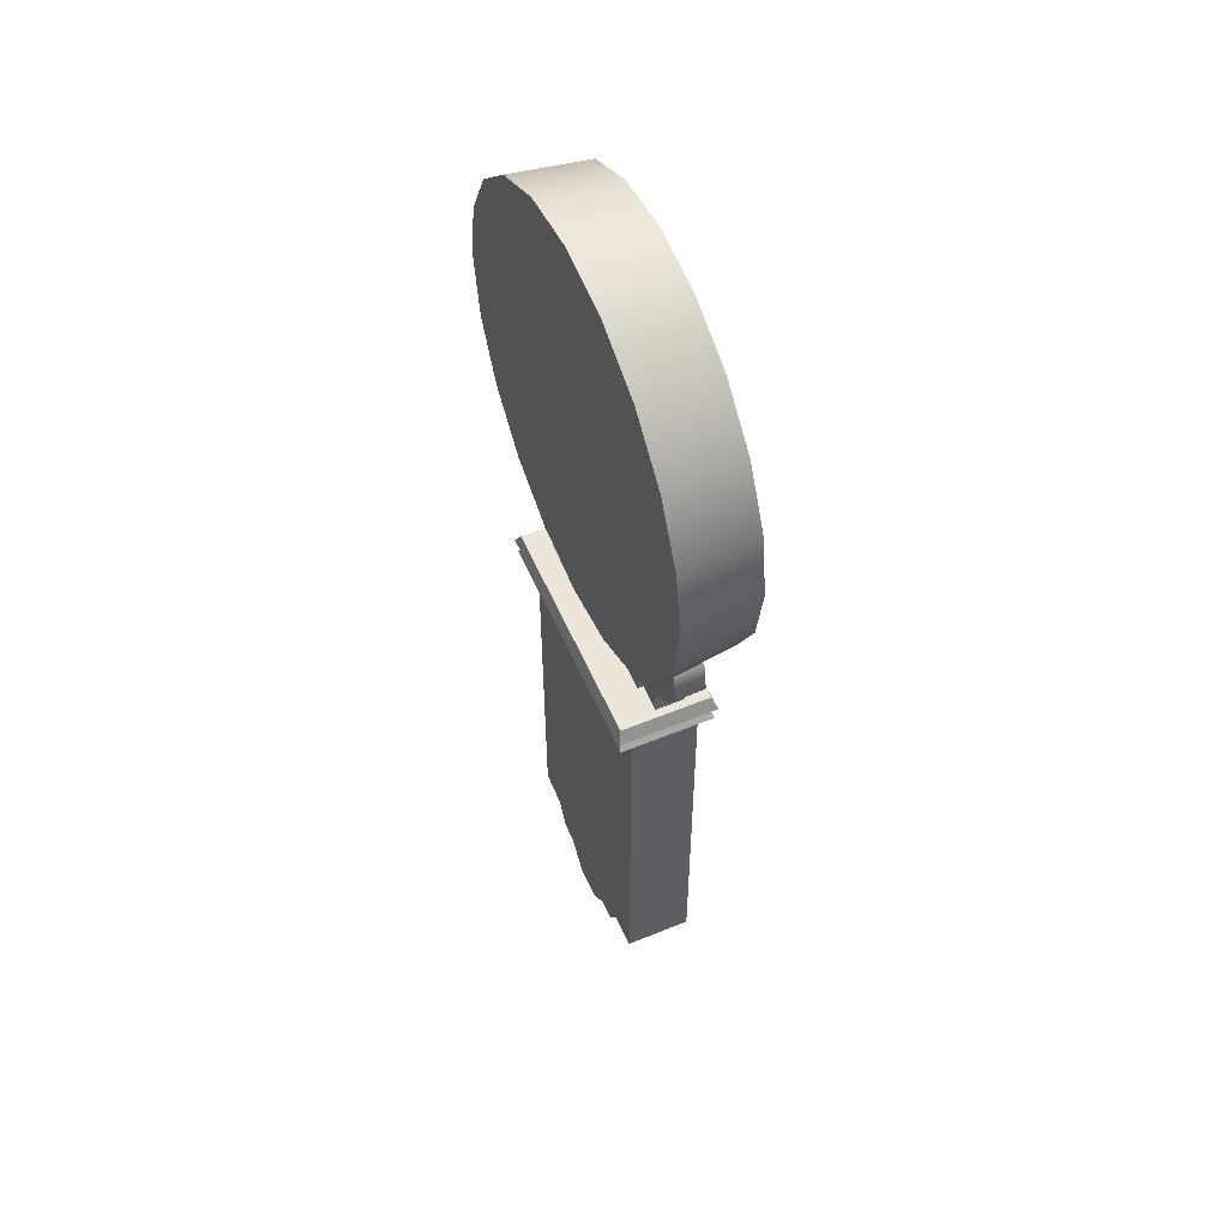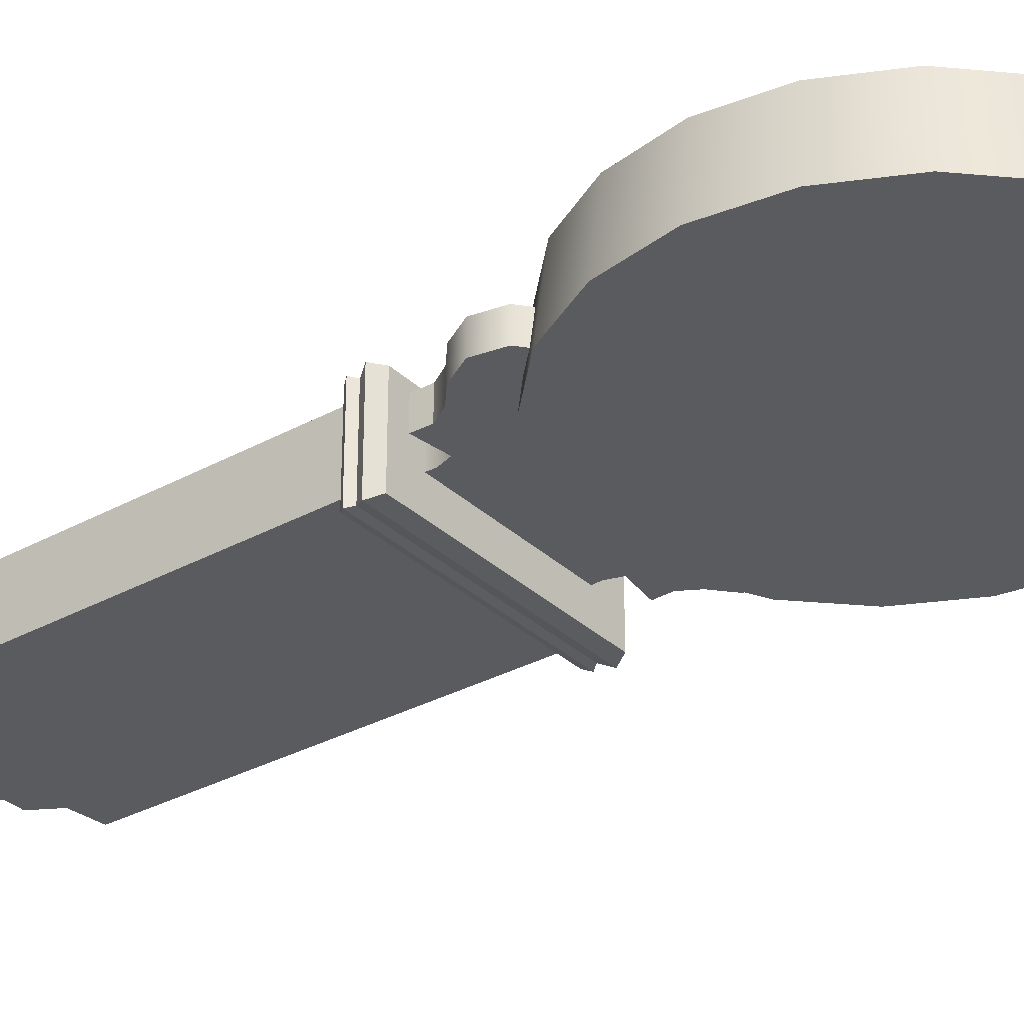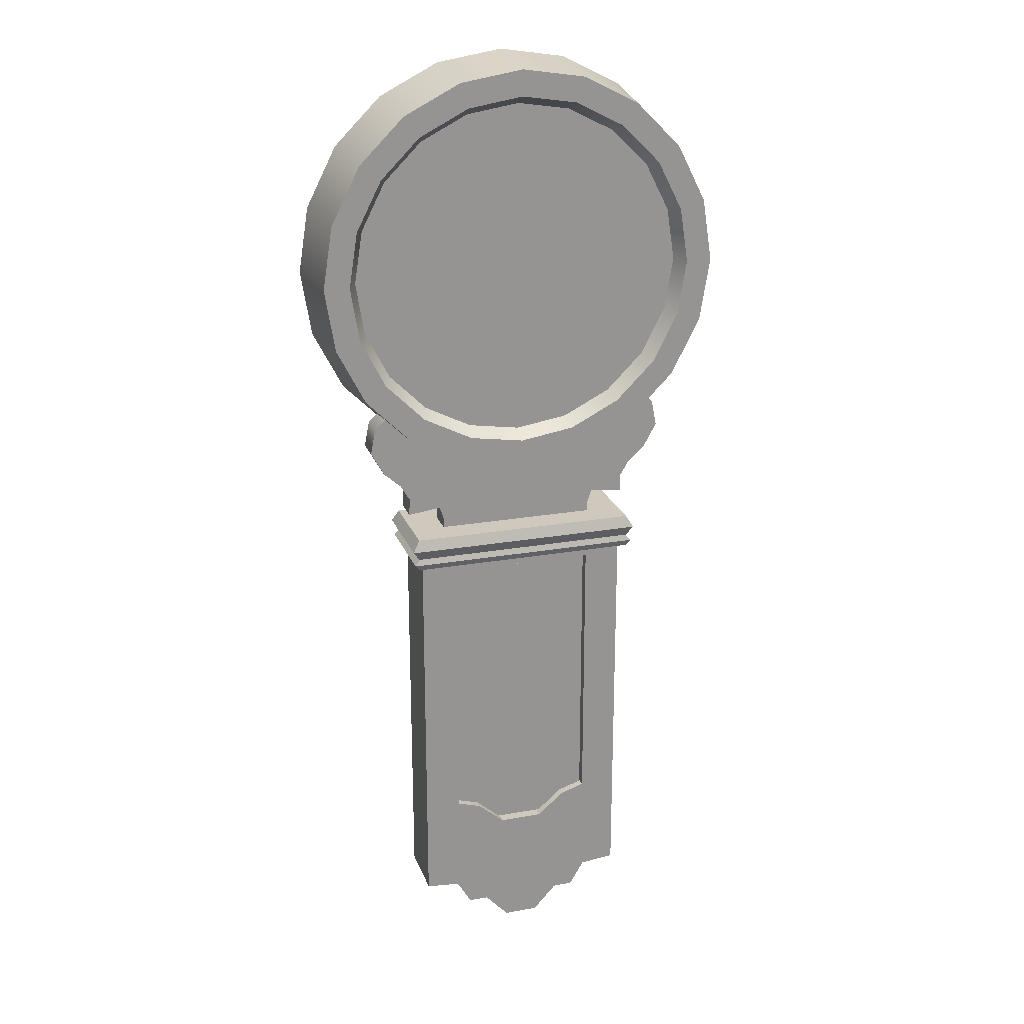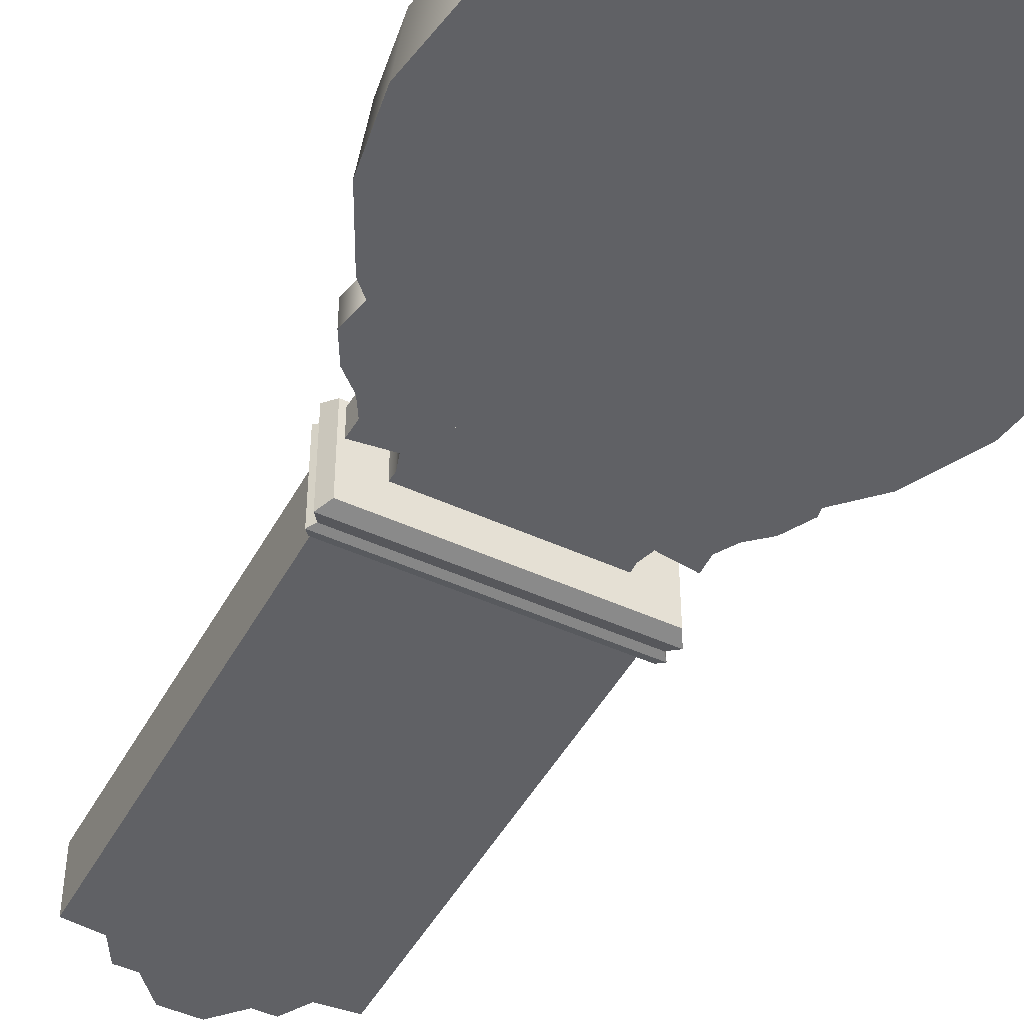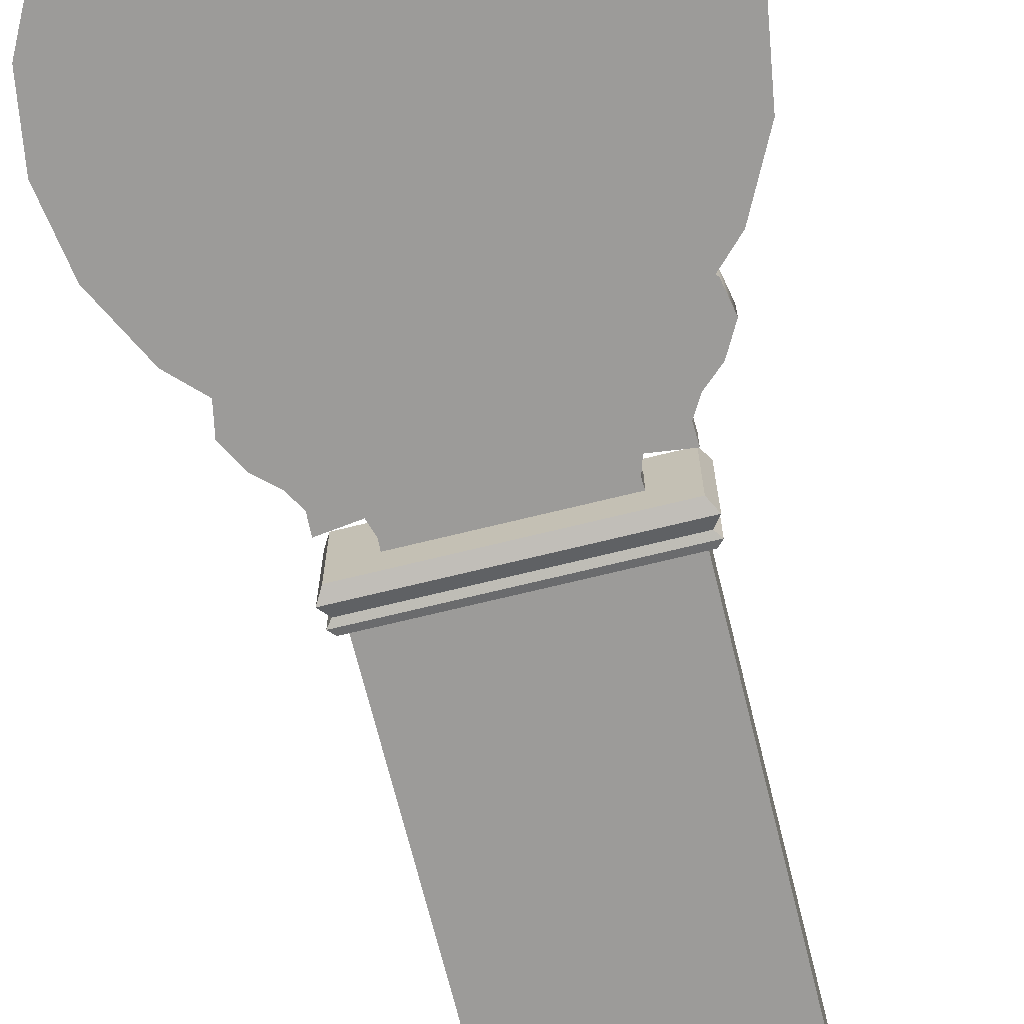
<metadata>
{"format":"obj","ext":"obj","renderer":"f3d","projection":"perspective","resolution":1024,"background":"white","views":[{"elev":55.2,"azim":-113.4,"up":"+Y"},{"elev":-32.0,"azim":127.7,"up":"+Z"},{"elev":22.3,"azim":-17.2,"up":"+Y"},{"elev":-47.1,"azim":152.6,"up":"+Z"},{"elev":-69.8,"azim":-166.1,"up":"+Z"}]}
</metadata>
<code>
v 21.14 6.868 0.285
v 17.98 13.06 0.285
v 13.06 17.98 0.285
v 6.868 21.14 0.285
v -0 22.23 0.285
v -6.868 21.14 0.285
v -13.06 17.98 0.285
v -17.98 13.06 0.285
v -21.14 6.868 0.285
v -22.23 0 0.285
v -21.14 -6.868 0.285
v -17.98 -13.06 0.285
v -13.06 -17.98 0.285
v -6.868 -21.14 0.285
v -0 -22.23 0.285
v 6.868 -21.14 0.285
v 13.06 -17.98 0.285
v 17.98 -13.06 0.285
v 21.14 -6.868 0.285
v 22.23 -1e-06 0.285
v 26.63 8.651 -7.454
v 22.65 16.46 -7.454
v 16.46 22.65 -7.454
v 8.651 26.63 -7.454
v -2e-06 28 -7.454
v -8.651 26.63 -7.454
v -16.46 22.65 -7.454
v -22.65 16.46 -7.454
v -26.63 8.651 -7.454
v -28 0 -7.454
v -26.63 -8.651 -7.454
v -22.65 -16.46 -7.454
v -16.46 -22.65 -7.454
v -8.651 -26.63 -7.454
v -0 -28 -7.454
v 8.651 -26.63 -7.454
v 16.46 -22.65 -7.454
v 22.65 -16.46 -7.454
v 26.63 -8.651 -7.454
v 28 -7e-06 -7.454
v 8.288 25.51 2.344
v -1e-06 26.82 2.344
v -8.288 25.51 2.344
v -15.77 21.7 2.344
v -21.7 15.77 2.344
v -25.51 8.288 2.344
v -26.82 -0 2.344
v -25.51 -8.288 2.344
v -21.7 -15.77 2.344
v -15.77 -21.7 2.344
v -8.288 -25.51 2.344
v -0 -26.82 2.344
v 8.288 -25.51 2.344
v 15.77 -21.7 2.344
v 21.7 -15.77 2.344
v 25.51 -8.288 2.344
v 26.82 -5e-06 2.344
v 25.51 8.288 2.344
v 21.7 15.77 2.344
v 15.77 21.7 2.344
v 7.23 22.25 2.344
v -1e-06 23.4 2.344
v -7.23 22.25 2.344
v -13.75 18.93 2.344
v -18.93 13.75 2.344
v -22.25 7.23 2.344
v -23.4 0 2.344
v -22.25 -7.23 2.344
v -18.93 -13.75 2.344
v -13.75 -18.93 2.344
v -7.23 -22.25 2.344
v -0 -23.4 2.344
v 7.23 -22.25 2.344
v 13.75 -18.93 2.344
v 18.93 -13.75 2.344
v 22.25 -7.23 2.344
v 23.4 -3e-06 2.344
v 22.25 7.23 2.344
v 18.93 13.75 2.344
v 13.75 18.93 2.344
v -14.36 -92.59 2.05
v 14.36 -92.59 2.05
v -14.36 -39.74 2.05
v 14.36 -39.74 2.05
v -14.36 -39.74 -6.42
v 14.36 -39.74 -6.42
v -14.36 -92.59 -6.42
v 14.36 -92.59 -6.42
v -14.36 -79.24 2.05
v -14.36 -79.24 -6.42
v 14.36 -79.24 -6.42
v 14.36 -79.24 2.05
v -9.576 -79.24 2.05
v -9.865 -93.03 2.05
v -9.865 -93.03 -6.42
v -9.576 -79.24 -6.42
v -9.576 -39.74 -6.42
v -9.576 -39.74 2.05
v -6.396 -80.23 2.05
v -7.924 -96.31 2.05
v -7.924 -96.31 -6.42
v -6.396 -79.24 -6.42
v -6.396 -39.74 -6.42
v -6.396 -39.74 2.05
v 6.396 -80.23 2.05
v 7.924 -96.31 2.05
v 7.924 -96.31 -6.42
v 6.396 -79.24 -6.42
v 6.396 -39.74 -6.42
v 6.396 -39.74 2.05
v 9.576 -79.24 2.05
v 9.865 -93.03 2.05
v 9.865 -93.03 -6.42
v 9.576 -79.24 -6.42
v 9.576 -39.74 -6.42
v 9.576 -39.74 2.05
v 6.396 -41.86 2.05
v 9.576 -41.86 2.05
v 14.36 -41.86 2.05
v 14.36 -41.86 -6.42
v 9.576 -41.86 -6.42
v 6.396 -41.86 -6.42
v -6.396 -41.86 -6.42
v -9.576 -41.86 -6.42
v -14.36 -41.86 -6.42
v -14.36 -41.86 2.05
v -9.576 -41.86 2.05
v -6.396 -41.86 2.05
v -9.576 -41.86 0.9847
v -6.396 -41.86 0.9847
v 6.396 -41.86 0.9847
v 9.576 -41.86 0.9847
v 9.576 -79.24 0.9847
v 6.396 -80.23 0.9847
v -6.396 -80.23 0.9847
v -9.576 -79.24 0.9847
v -11.68 -41.53 0.9847
v -6.396 -41.2 0.9847
v 6.396 -41.2 0.9847
v 11.68 -41.53 0.9847
v 11.68 -86.95 0.9847
v 6.396 -87.28 0.9847
v -6.396 -87.28 0.9847
v -11.68 -86.95 0.9847
v -2.861 -83.28 2.05
v 2.861 -83.28 2.05
v 5.367 -96.31 2.05
v -5.367 -96.31 2.05
v 5.367 -96.31 -6.42
v -5.367 -96.31 -6.42
v 2.87 -79.24 -6.42
v -2.87 -79.24 -6.42
v 2.87 -41.86 -6.42
v -2.87 -41.86 -6.42
v -2.87 -39.74 -6.42
v 2.87 -39.74 -6.42
v 2.87 -39.74 2.05
v -2.87 -39.74 2.05
v 2.87 -41.86 2.05
v -2.87 -41.86 2.05
v 2.87 -41.86 0.9847
v -2.87 -41.86 0.9847
v -2.861 -83.28 0.9847
v 2.861 -83.28 0.9847
v -2.87 -41.2 0.9847
v 2.87 -41.2 0.9847
v 2.87 -87.28 0.9847
v -2.87 -87.28 0.9847
v -2.261 -99.71 2.05
v 2.261 -99.71 2.05
v -2.261 -99.71 -6.42
v 2.261 -99.71 -6.42
v -8.295 -20.65 -4.032
v -10.68 -18.27 -4.032
v -13.94 -17.39 -4.032
v -17.2 -18.27 -4.032
v -19.95 -20.61 -4.032
v -20.62 -24.09 -4.032
v -18.87 -27.27 -4.032
v -16.64 -29.24 -4.032
v -15.39 -31.34 -4.032
v -11.11 -33.05 -4.032
v -8.295 -29.27 -4.032
v -7.421 -26 -4.032
v -8.295 -20.65 -0.3798
v -10.68 -18.27 -0.3798
v -13.94 -17.39 -0.3798
v -17.2 -18.27 -0.3798
v -19.95 -20.61 -0.3798
v -20.62 -24.09 -0.3798
v -18.87 -27.27 -0.3798
v -16.64 -29.24 -0.3798
v -15.39 -31.34 -0.3798
v -11.11 -33.05 -0.3798
v -8.295 -29.27 -0.3798
v -7.421 -26 -0.3798
v -13.94 -26 -4.032
v -13.94 -26 -0.3798
v 8.295 -20.65 -4.032
v 10.68 -18.27 -4.032
v 13.94 -17.39 -4.032
v 17.2 -18.27 -4.032
v 19.95 -20.61 -4.032
v 20.62 -24.09 -4.032
v 18.87 -27.27 -4.032
v 16.64 -29.24 -4.032
v 15.39 -31.34 -4.032
v 11.11 -33.05 -4.032
v 8.295 -29.27 -4.032
v 7.421 -26 -4.032
v 8.295 -20.65 -0.3798
v 10.68 -18.27 -0.3798
v 13.94 -17.39 -0.3798
v 17.2 -18.27 -0.3798
v 19.95 -20.61 -0.3798
v 20.62 -24.09 -0.3798
v 18.87 -27.27 -0.3798
v 16.64 -29.24 -0.3798
v 15.39 -31.34 -0.3798
v 11.11 -33.05 -0.3798
v 8.295 -29.27 -0.3798
v 7.421 -26 -0.3798
v 13.94 -26 -4.032
v 13.94 -26 -0.3798
v -10.63 -36.69 -4.032
v -10.63 -36.69 -0.3798
v 10.63 -36.69 -4.032
v 10.63 -36.69 -0.3798
v -10.53 -34.9 -0.3798
v 10.53 -34.9 -0.3798
v 10.53 -34.9 -4.032
v -10.53 -34.9 -4.032
v -15.48 -33.61 -4.032
v -15.48 -33.61 -0.3798
v 15.48 -33.61 -4.032
v 15.48 -33.61 -0.3798
v -15.1 -38.9 3.309
v 15.1 -38.9 3.309
v -15.1 -36.03 3.309
v 15.1 -36.03 3.309
v -15.1 -36.03 -8.177
v 15.1 -36.03 -8.177
v -15.1 -38.9 -8.177
v 15.1 -38.9 -8.177
v -16 -37.59 3.811
v -16 -37.59 -8.679
v 16 -37.59 -8.679
v 16 -37.59 3.811
v -15.1 -40.48 -8.177
v 15.1 -40.48 -8.177
v 15.1 -40.48 3.309
v -15.1 -40.48 3.309
v -15.74 -39.7 3.553
v 15.74 -39.7 3.553
v 15.74 -39.7 -8.421
v -15.74 -39.7 -8.421
v -11.68 -41.53 -5.147
v 11.68 -41.53 -5.147
v 11.68 -86.95 -5.147
v -11.68 -86.95 -5.147
v -11.68 -41.53 0.9847
v 11.68 -41.53 0.9847
v 11.68 -86.95 0.9847
v -11.68 -86.95 0.9847
v 0 -36.69 -0.3798
v 0 -34.9 -0.3798
v 0 -33.05 -0.3798
v -1e-06 -29.27 -0.3798
v 2e-06 -26 -0.3798
v -1e-06 -20.65 -0.3798
v -1e-06 -20.65 -4.032
v 2e-06 -26 -4.032
v -1e-06 -29.27 -4.032
v 0 -33.05 -4.032
v 0 -34.9 -4.032
v 0 -36.69 -4.032
f 2 1 78 79
f 3 2 79 80
f 4 3 80 61
f 5 4 61 62
f 6 5 62 63
f 7 6 63 64
f 8 7 64 65
f 9 8 65 66
f 10 9 66 67
f 11 10 67 68
f 12 11 68 69
f 13 12 69 70
f 14 13 70 71
f 15 14 71 72
f 16 15 72 73
f 17 16 73 74
f 18 17 74 75
f 19 18 75 76
f 20 19 76 77
f 1 20 77 78
f 42 41 24 25
f 43 42 25 26
f 44 43 26 27
f 45 44 27 28
f 46 45 28 29
f 47 46 29 30
f 48 47 30 31
f 49 48 31 32
f 50 49 32 33
f 51 50 33 34
f 52 51 34 35
f 53 52 35 36
f 54 53 36 37
f 55 54 37 38
f 56 55 38 39
f 57 56 39 40
f 58 57 40 21
f 59 58 21 22
f 60 59 22 23
f 41 60 23 24
f 62 61 41 42
f 63 62 42 43
f 64 63 43 44
f 65 64 44 45
f 66 65 45 46
f 67 66 46 47
f 68 67 47 48
f 69 68 48 49
f 70 69 49 50
f 71 70 50 51
f 72 71 51 52
f 73 72 52 53
f 74 73 53 54
f 75 74 54 55
f 76 75 55 56
f 77 76 56 57
f 78 77 57 58
f 79 78 58 59
f 80 79 59 60
f 61 80 60 41
f 27 26 28
f 26 25 28
f 25 24 28
f 24 23 28
f 23 22 28
f 22 21 28
f 21 40 28
f 40 39 28
f 39 38 28
f 38 37 28
f 37 36 28
f 36 35 28
f 35 34 28
f 34 33 28
f 33 32 28
f 32 31 28
f 31 30 28
f 30 29 28
f 112 82 92 111
f 116 84 86 115
f 114 91 88 113
f 113 88 82 112
f 82 88 91 92
f 87 81 89 90
f 125 126 83 85
f 115 86 120 121
f 119 120 86 84
f 116 118 119 84
f 81 94 93 89
f 87 95 94 81
f 90 96 95 87
f 85 97 124 125
f 83 98 97 85
f 126 127 98 83
f 94 100 99 93
f 95 101 100 94
f 96 102 101 95
f 97 103 123 124
f 98 104 103 97
f 98 127 128 104
f 106 112 111 105
f 107 113 112 106
f 108 114 113 107
f 109 115 121 122
f 110 116 115 109
f 110 117 118 116
f 119 118 111 92
f 92 91 120 119
f 121 120 91 114
f 122 121 114 108
f 124 123 102 96
f 125 124 96 90
f 90 89 126 125
f 89 93 127 126
f 118 117 131 132
f 105 111 133 134
f 111 118 132 133
f 128 127 129 130
f 127 93 136 129
f 93 99 135 136
f 130 129 137 138
f 132 131 139 140
f 133 132 140 141
f 134 133 141 142
f 136 135 143 144
f 129 136 144 137
f 145 146 164 163
f 146 145 148 147
f 170 169 171 172
f 149 150 152 151
f 151 152 154 153
f 153 154 155 156
f 156 155 158 157
f 157 158 160 159
f 159 160 162 161
f 161 162 165 166
f 163 164 167 168
f 100 148 145 99
f 101 150 148 100
f 102 152 150 101
f 103 155 154 123
f 104 158 155 103
f 104 128 160 158
f 147 106 105 146
f 149 107 106 147
f 151 108 107 149
f 156 109 122 153
f 157 110 109 156
f 157 159 117 110
f 153 122 108 151
f 123 154 152 102
f 146 105 134 164
f 117 159 161 131
f 160 128 130 162
f 99 145 163 135
f 162 130 138 165
f 131 161 166 139
f 164 134 142 167
f 135 163 168 143
f 147 148 169 170
f 148 150 171 169
f 150 149 172 171
f 149 147 170 172
f 176 177 189 188
f 177 178 190 189
f 178 179 191 190
f 179 180 192 191
f 180 181 193 192
f 174 173 197
f 175 174 197
f 176 175 197
f 177 176 197
f 178 177 197
f 179 178 197
f 180 179 197
f 181 180 197
f 182 181 197
f 183 182 197
f 184 183 197
f 173 184 197
f 185 186 198
f 186 187 198
f 187 188 198
f 188 189 198
f 189 190 198
f 190 191 198
f 191 192 198
f 192 193 198
f 193 194 198
f 194 195 198
f 195 196 198
f 196 185 198
f 202 214 215 203
f 203 215 216 204
f 204 216 217 205
f 205 217 218 206
f 206 218 219 207
f 200 223 199
f 201 223 200
f 202 223 201
f 203 223 202
f 204 223 203
f 205 223 204
f 206 223 205
f 207 223 206
f 208 223 207
f 209 223 208
f 210 223 209
f 199 223 210
f 211 224 212
f 212 224 213
f 213 224 214
f 214 224 215
f 215 224 216
f 216 224 217
f 217 224 218
f 218 224 219
f 219 224 220
f 220 224 221
f 221 224 222
f 222 224 211
f 183 184 272 273
f 184 173 271 272
f 185 196 269 270
f 196 195 268 269
f 195 194 267 268
f 182 183 273 274
f 194 182 232 229
f 182 274 275 232
f 208 220 230 231
f 267 194 229 266
f 266 229 226 265
f 231 230 228 227
f 232 275 276 225
f 229 232 225 226
f 181 182 233
f 182 194 234 233
f 194 193 234
f 193 181 233 234
f 207 219 236 235
f 219 220 236
f 220 208 235 236
f 208 207 235
f 237 238 248 245
f 239 240 242 241
f 246 247 244 243
f 249 250 251 252
f 238 244 247 248
f 243 237 245 246
f 246 245 239 241
f 241 242 247 246
f 248 247 242 240
f 245 248 240 239
f 243 244 255 256
f 244 238 254 255
f 238 237 253 254
f 237 243 256 253
f 254 253 252 251
f 255 254 251 250
f 256 255 250 249
f 253 256 249 252
f 263 262 258 259
f 261 264 260 257
f 262 261 257 258
f 257 260 259 258
f 264 263 259 260
f 230 266 265 228
f 220 267 266 230
f 268 267 220 221
f 269 268 221 222
f 270 269 222 211
f 272 271 199 210
f 273 272 210 209
f 274 273 209 208
f 275 274 208 231
f 276 275 231 227

</code>
